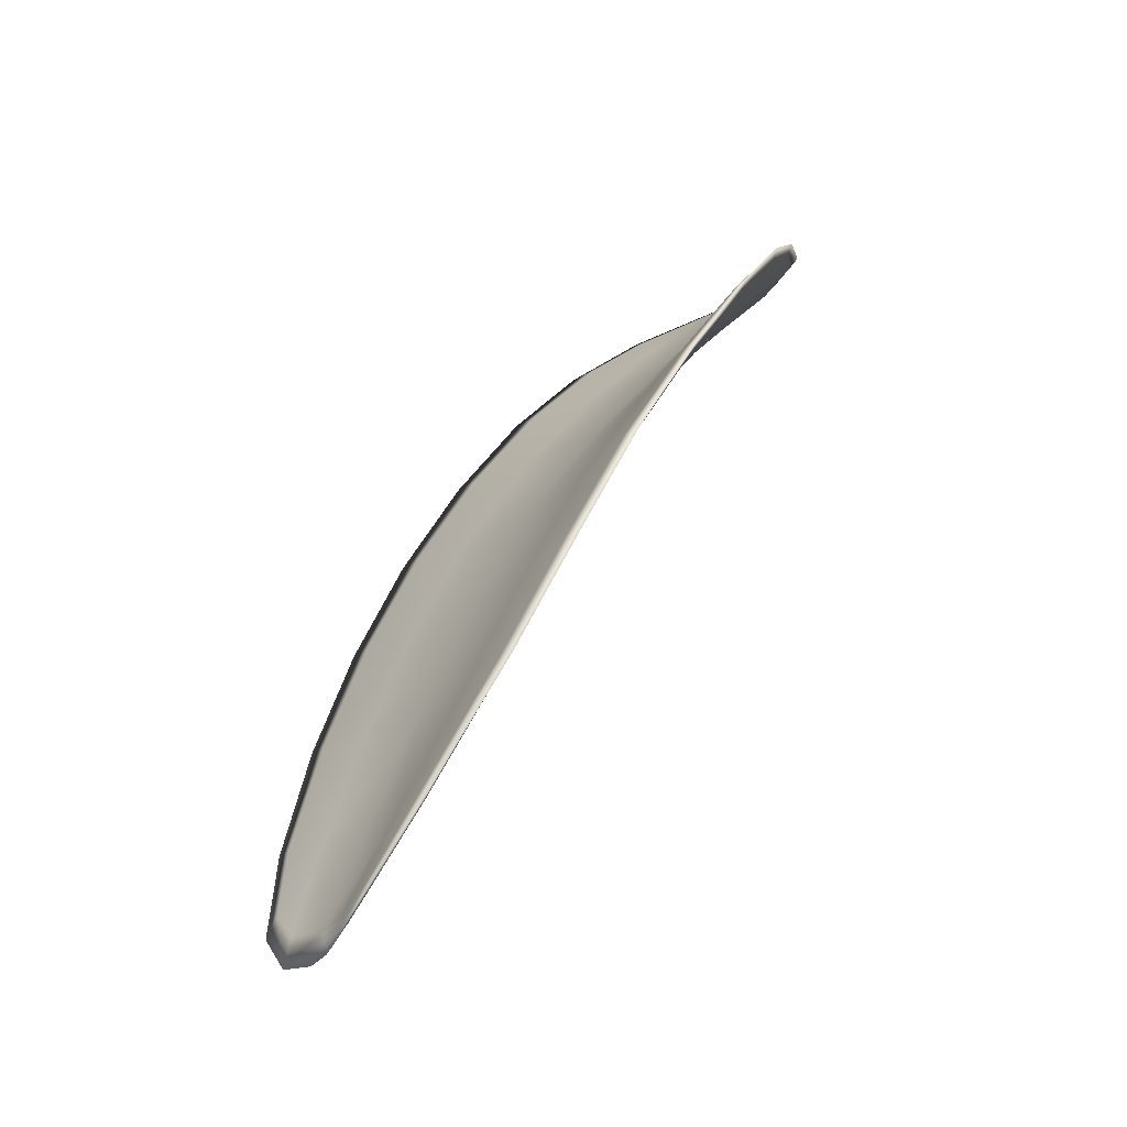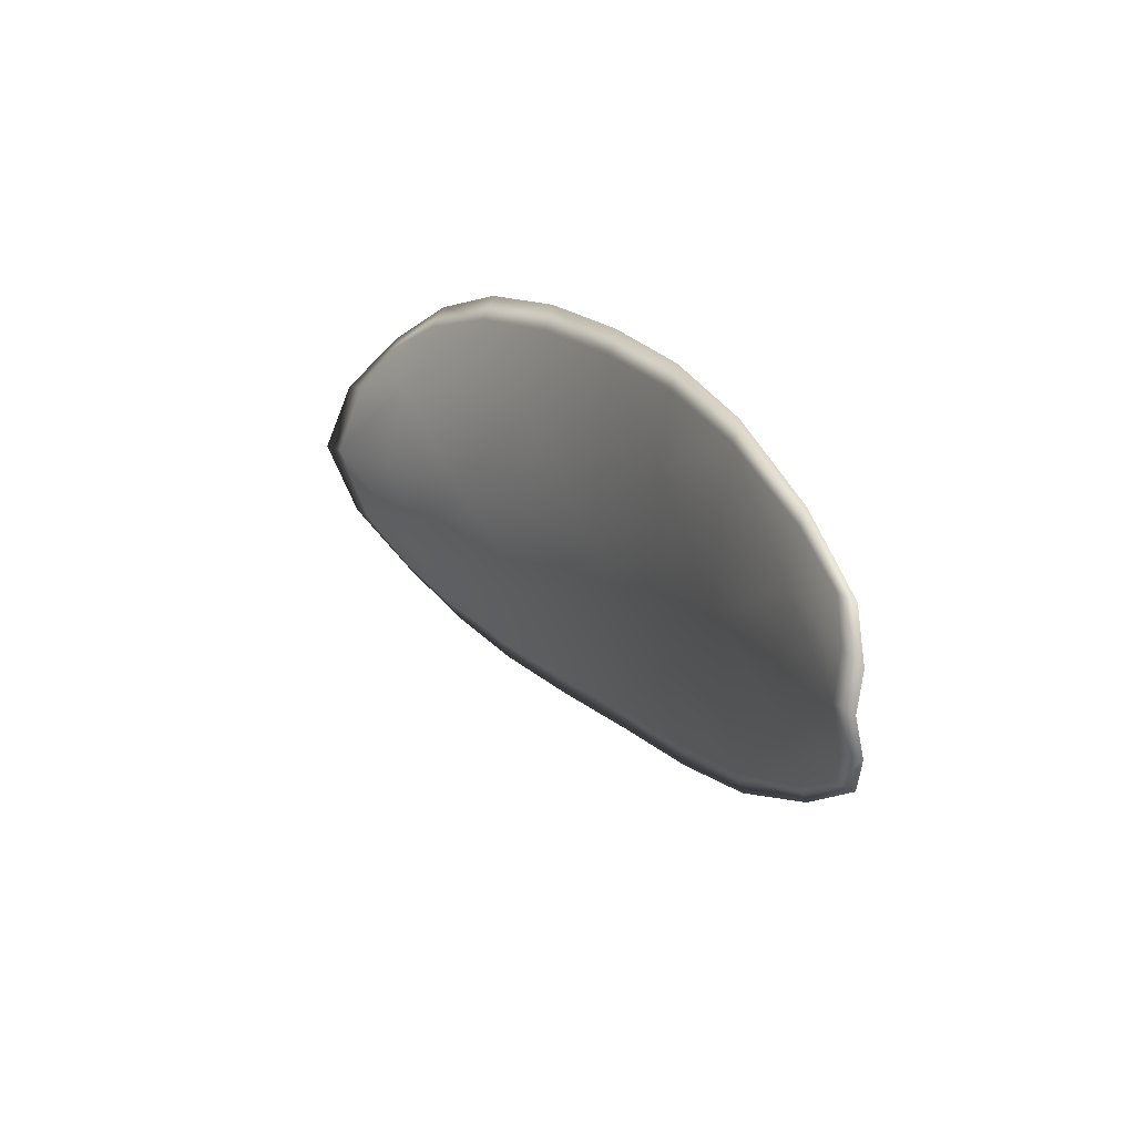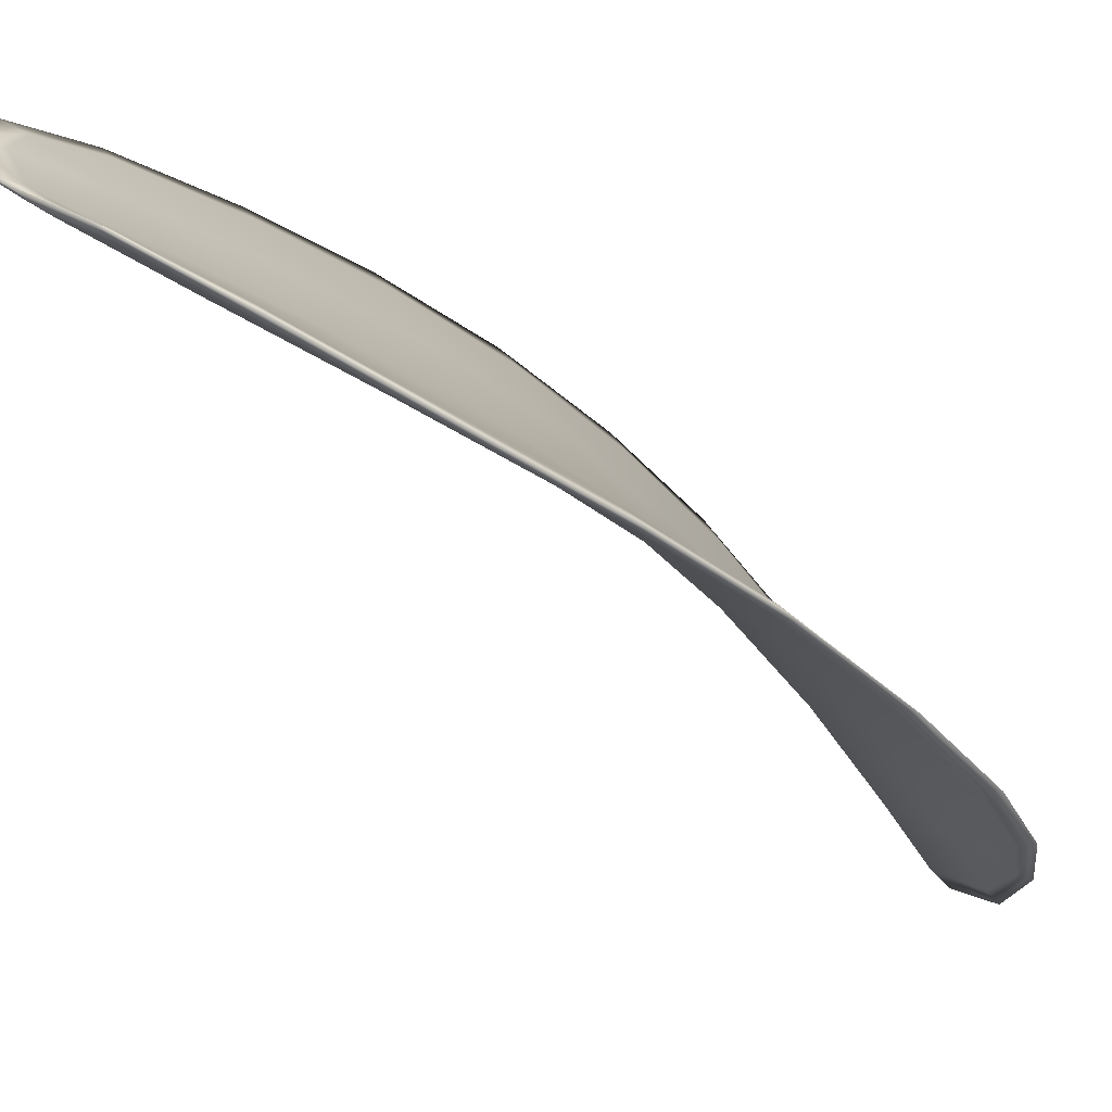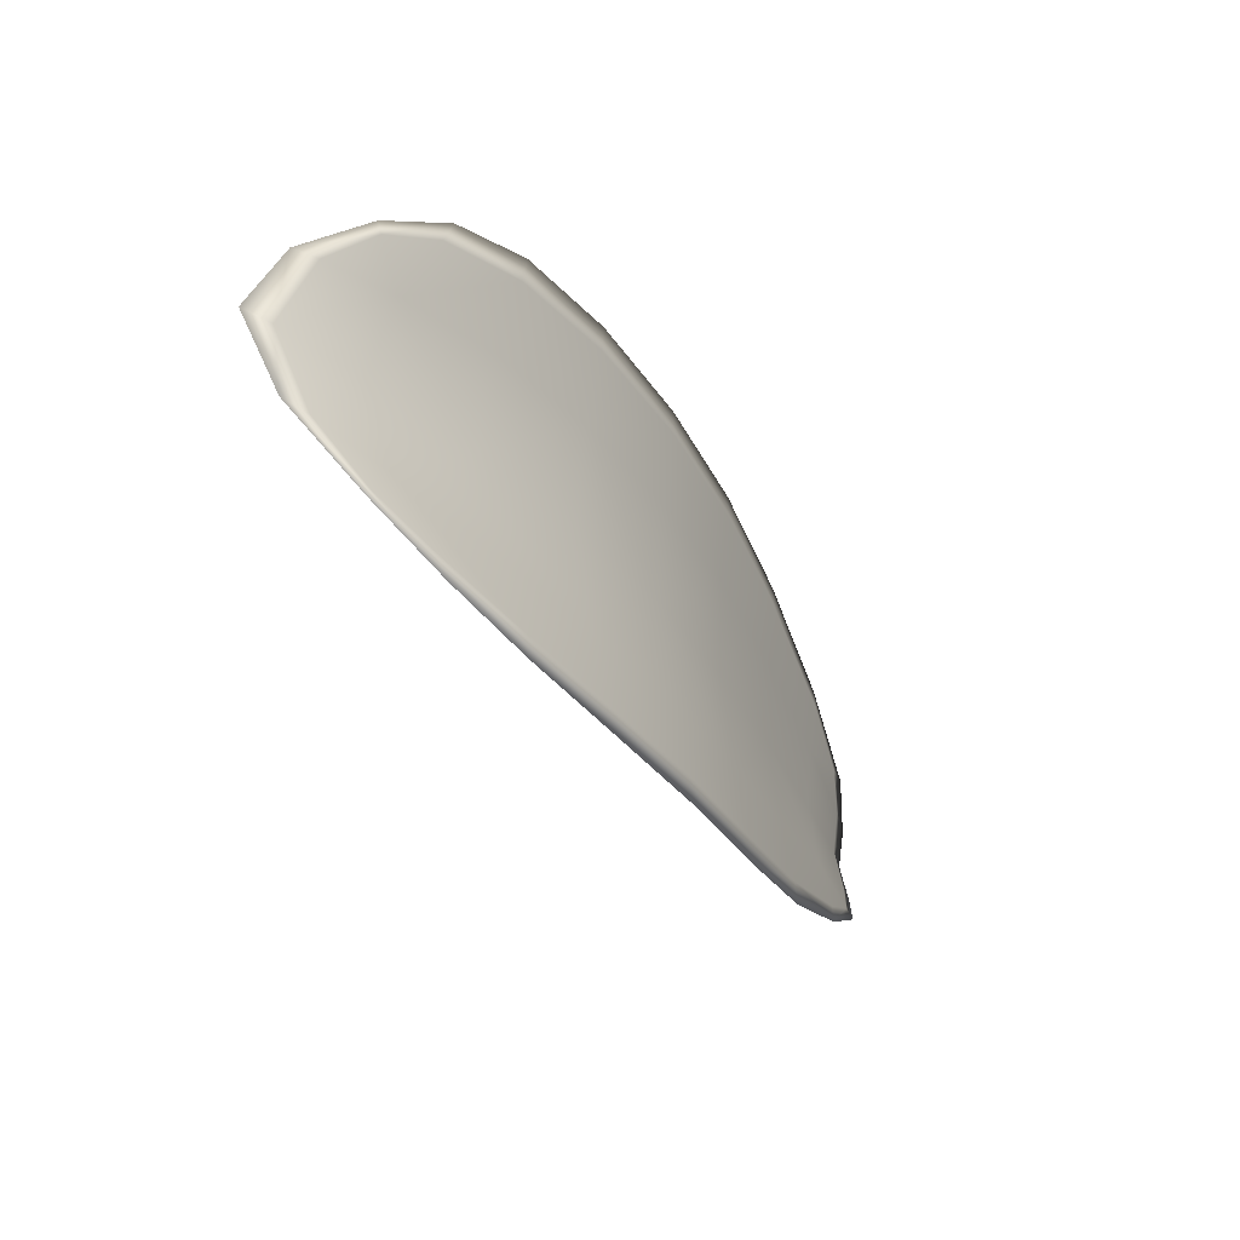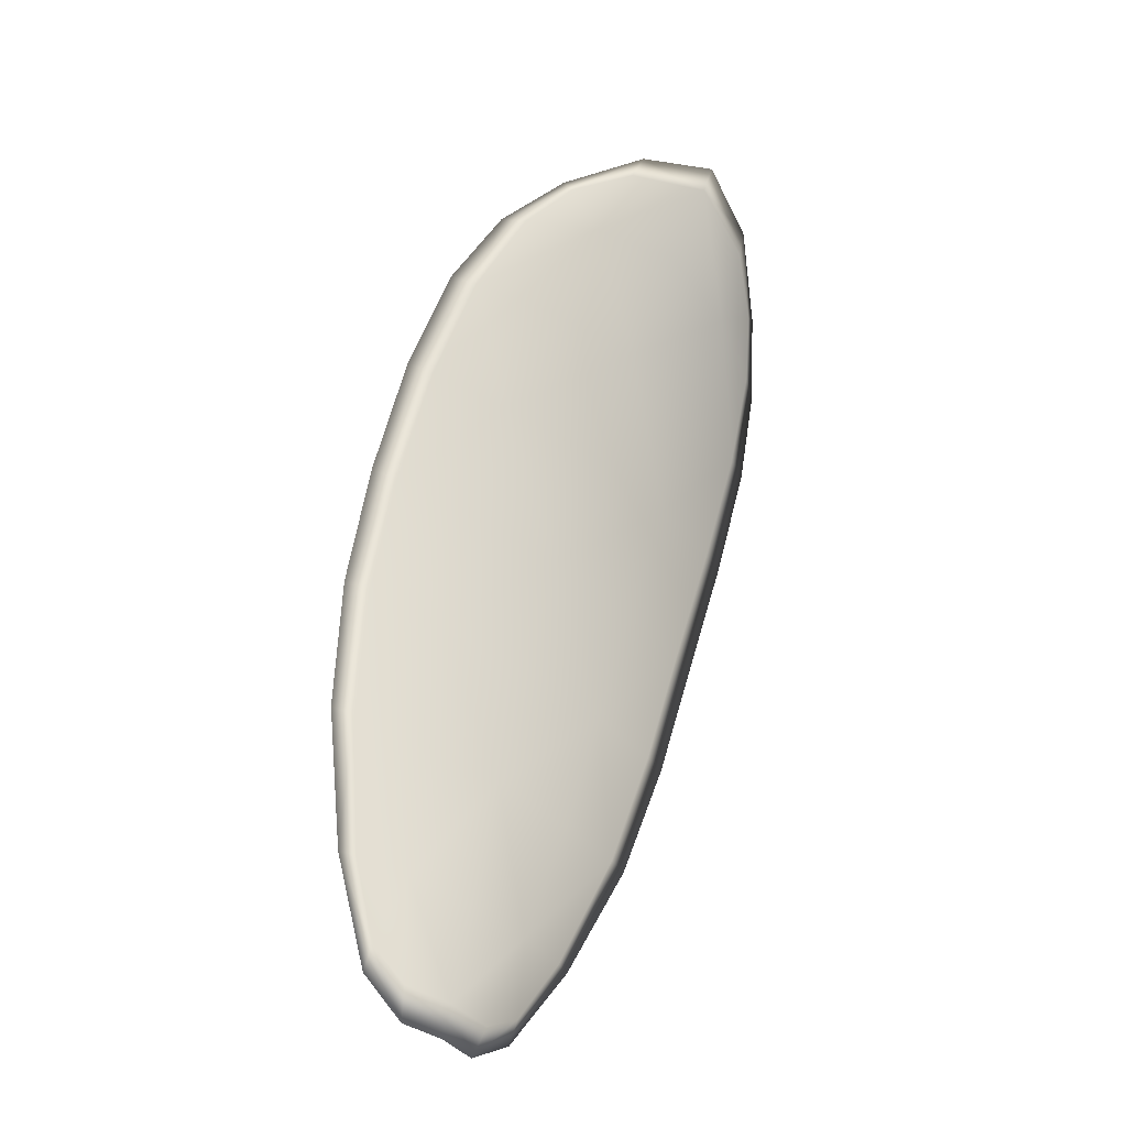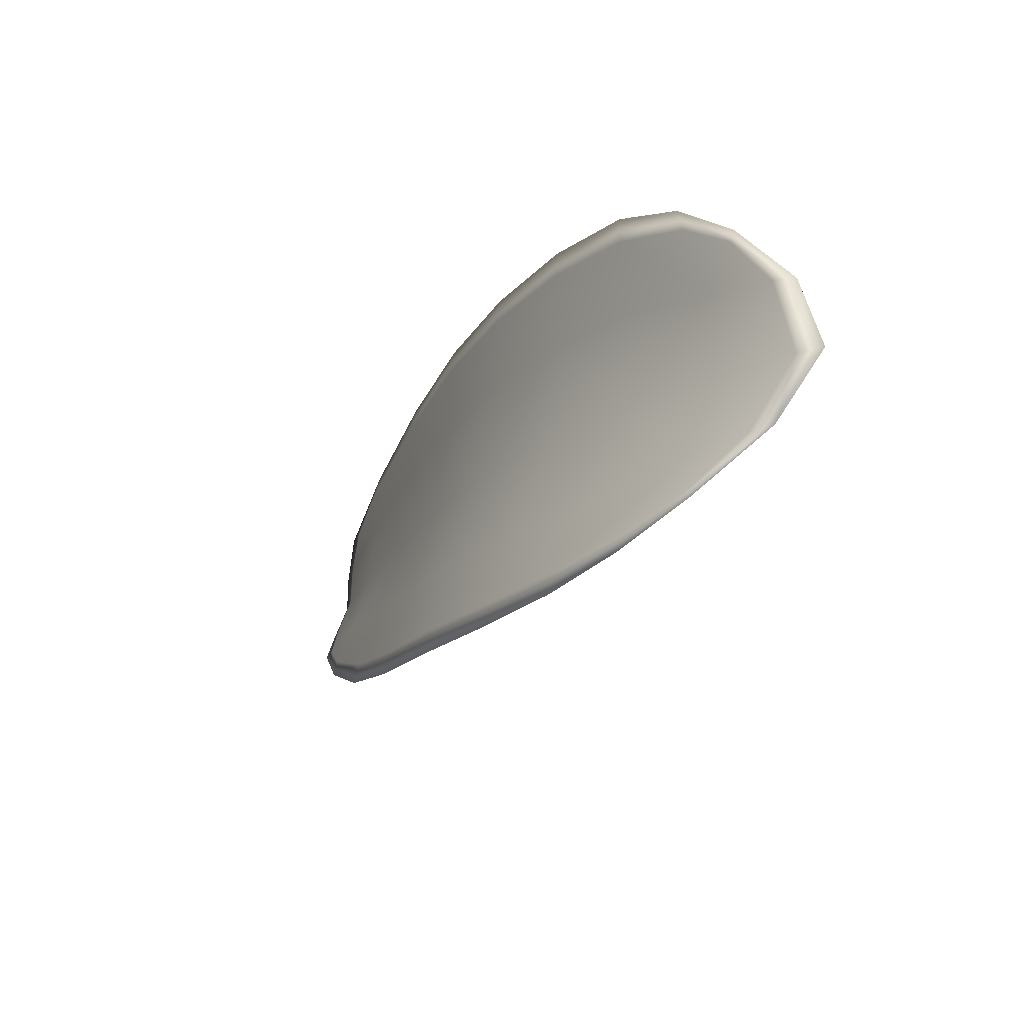
<metadata>
{"format":"obj","ext":"obj","renderer":"f3d","projection":"perspective","resolution":1024,"background":"white","views":[{"elev":-28.1,"azim":80.3,"up":"+Y"},{"elev":-67.2,"azim":-62.8,"up":"+Y"},{"elev":1.7,"azim":54.8,"up":"+Z"},{"elev":60.0,"azim":-66.1,"up":"+Y"},{"elev":-57.0,"azim":165.8,"up":"+Y"},{"elev":61.7,"azim":125.9,"up":"+Y"}]}
</metadata>
<code>
v -2.365 0.7235 -1.111
v -2.367 0.7237 -1.111
v -2.366 0.7222 -1.109
v -2.365 0.7222 -1.11
v -2.364 0.7221 -1.11
v -2.364 0.7233 -1.111
v -2.365 0.7239 -1.111
v -2.366 0.7244 -1.112
v -2.367 0.7247 -1.111
v -2.368 0.7237 -1.11
v -2.369 0.7237 -1.109
v -2.369 0.7226 -1.108
v -2.368 0.7224 -1.108
v -2.368 0.7246 -1.11
v -2.368 0.7243 -1.11
v -2.367 0.7172 -1.105
v -2.368 0.7174 -1.105
v -2.367 0.7155 -1.104
v -2.366 0.7153 -1.105
v -2.365 0.7152 -1.105
v -2.365 0.7171 -1.106
v -2.366 0.7189 -1.107
v -2.367 0.7191 -1.106
v -2.368 0.7193 -1.106
v -2.364 0.717 -1.107
v -2.364 0.7151 -1.106
v -2.363 0.7151 -1.106
v -2.363 0.7169 -1.107
v -2.363 0.7188 -1.108
v -2.364 0.7188 -1.108
v -2.364 0.7206 -1.109
v -2.366 0.7206 -1.108
v -2.363 0.7206 -1.109
v -2.367 0.7208 -1.107
v -2.368 0.721 -1.107
v -2.366 0.7134 -1.104
v -2.366 0.7135 -1.104
v -2.366 0.7123 -1.104
v -2.365 0.7119 -1.104
v -2.365 0.7118 -1.104
v -2.365 0.7132 -1.105
v -2.364 0.7132 -1.105
v -2.364 0.7117 -1.104
v -2.364 0.7121 -1.105
v -2.363 0.7132 -1.105
v -2.365 0.7234 -1.111
v -2.367 0.7236 -1.111
v -2.367 0.7246 -1.112
v -2.366 0.7243 -1.112
v -2.365 0.7239 -1.111
v -2.364 0.7232 -1.111
v -2.364 0.722 -1.11
v -2.365 0.7221 -1.11
v -2.366 0.7222 -1.109
v -2.368 0.7236 -1.11
v -2.369 0.7236 -1.109
v -2.369 0.7242 -1.11
v -2.368 0.7245 -1.111
v -2.368 0.7223 -1.109
v -2.369 0.7225 -1.108
v -2.367 0.7172 -1.106
v -2.368 0.7173 -1.105
v -2.368 0.7192 -1.106
v -2.367 0.719 -1.106
v -2.366 0.7188 -1.107
v -2.365 0.717 -1.106
v -2.365 0.7151 -1.106
v -2.366 0.7153 -1.105
v -2.367 0.7154 -1.104
v -2.364 0.7169 -1.107
v -2.364 0.7187 -1.108
v -2.363 0.7187 -1.108
v -2.363 0.7169 -1.107
v -2.363 0.715 -1.106
v -2.364 0.715 -1.106
v -2.364 0.7205 -1.109
v -2.366 0.7206 -1.108
v -2.363 0.7205 -1.109
v -2.367 0.7208 -1.107
v -2.368 0.721 -1.107
v -2.366 0.7133 -1.104
v -2.367 0.7134 -1.104
v -2.365 0.7132 -1.105
v -2.365 0.7117 -1.104
v -2.366 0.7118 -1.104
v -2.366 0.7123 -1.104
v -2.364 0.7131 -1.105
v -2.363 0.7131 -1.105
v -2.364 0.7121 -1.105
v -2.364 0.7117 -1.104
v -2.367 0.7135 -1.104
v -2.366 0.7119 -1.103
v -2.368 0.7155 -1.104
v -2.366 0.7123 -1.104
v -2.364 0.7112 -1.104
v -2.364 0.7117 -1.105
v -2.365 0.7113 -1.104
v -2.364 0.7121 -1.105
v -2.364 0.7232 -1.111
v -2.365 0.724 -1.111
v -2.363 0.7221 -1.11
v -2.365 0.7239 -1.111
v -2.368 0.7249 -1.111
v -2.369 0.7244 -1.109
v -2.367 0.725 -1.112
v -2.369 0.7242 -1.11
v -2.369 0.7236 -1.108
v -2.369 0.7226 -1.107
v -2.365 0.7113 -1.104
v -2.363 0.7131 -1.105
v -2.363 0.715 -1.106
v -2.366 0.7247 -1.112
v -2.363 0.7205 -1.109
v -2.362 0.7187 -1.108
v -2.369 0.7211 -1.106
v -2.368 0.7193 -1.105
v -2.368 0.7174 -1.105
v -2.362 0.7169 -1.107
f 1 2 3
f 1 3 4
f 1 4 5
f 1 5 6
f 1 6 7
f 1 7 8
f 1 8 9
f 1 9 2
f 10 11 12
f 10 12 13
f 10 13 3
f 10 3 2
f 10 2 9
f 10 9 14
f 10 14 15
f 10 15 11
f 16 17 18
f 16 18 19
f 16 19 20
f 16 20 21
f 16 21 22
f 16 22 23
f 16 23 24
f 16 24 17
f 25 21 20
f 25 20 26
f 25 26 27
f 25 27 28
f 25 28 29
f 25 29 30
f 25 30 22
f 25 22 21
f 31 32 22
f 31 22 30
f 31 30 29
f 31 29 33
f 31 33 5
f 31 5 4
f 31 4 3
f 31 3 32
f 34 35 24
f 34 24 23
f 34 23 22
f 34 22 32
f 34 32 3
f 34 3 13
f 34 13 12
f 34 12 35
f 36 37 38
f 36 38 39
f 36 39 40
f 36 40 41
f 36 41 20
f 36 20 19
f 36 19 18
f 36 18 37
f 42 41 40
f 42 40 43
f 42 43 44
f 42 44 45
f 42 45 27
f 42 27 26
f 42 26 20
f 42 20 41
f 46 47 48
f 46 48 49
f 46 49 50
f 46 50 51
f 46 51 52
f 46 52 53
f 46 53 54
f 46 54 47
f 55 56 57
f 55 57 58
f 55 58 48
f 55 48 47
f 55 47 54
f 55 54 59
f 55 59 60
f 55 60 56
f 61 62 63
f 61 63 64
f 61 64 65
f 61 65 66
f 61 66 67
f 61 67 68
f 61 68 69
f 61 69 62
f 70 66 65
f 70 65 71
f 70 71 72
f 70 72 73
f 70 73 74
f 70 74 75
f 70 75 67
f 70 67 66
f 76 77 54
f 76 54 53
f 76 53 52
f 76 52 78
f 76 78 72
f 76 72 71
f 76 71 65
f 76 65 77
f 79 80 60
f 79 60 59
f 79 59 54
f 79 54 77
f 79 77 65
f 79 65 64
f 79 64 63
f 79 63 80
f 81 82 69
f 81 69 68
f 81 68 67
f 81 67 83
f 81 83 84
f 81 84 85
f 81 85 86
f 81 86 82
f 87 83 67
f 87 67 75
f 87 75 74
f 87 74 88
f 87 88 89
f 87 89 90
f 87 90 84
f 87 84 83
f 91 92 38
f 91 38 37
f 91 37 18
f 91 18 93
f 91 93 69
f 91 69 82
f 91 82 94
f 91 94 92
f 95 96 44
f 95 44 43
f 95 43 40
f 95 40 97
f 95 97 84
f 95 84 90
f 95 90 98
f 95 98 96
f 99 100 7
f 99 7 6
f 99 6 5
f 99 5 101
f 99 101 52
f 99 52 51
f 99 51 102
f 99 102 100
f 103 104 15
f 103 15 14
f 103 14 9
f 103 9 105
f 103 105 48
f 103 48 58
f 103 58 106
f 103 106 104
f 107 108 12
f 107 12 11
f 107 11 15
f 107 15 104
f 107 104 106
f 107 106 56
f 107 56 60
f 107 60 108
f 109 97 40
f 109 40 39
f 109 39 38
f 109 38 92
f 109 92 94
f 109 94 85
f 109 85 84
f 109 84 97
f 110 111 27
f 110 27 45
f 110 45 44
f 110 44 96
f 110 96 98
f 110 98 88
f 110 88 74
f 110 74 111
f 112 105 9
f 112 9 8
f 112 8 7
f 112 7 100
f 112 100 102
f 112 102 49
f 112 49 48
f 112 48 105
f 113 101 5
f 113 5 33
f 113 33 29
f 113 29 114
f 113 114 72
f 113 72 78
f 113 78 52
f 113 52 101
f 115 116 24
f 115 24 35
f 115 35 12
f 115 12 108
f 115 108 60
f 115 60 80
f 115 80 63
f 115 63 116
f 117 93 18
f 117 18 17
f 117 17 24
f 117 24 116
f 117 116 63
f 117 63 62
f 117 62 69
f 117 69 93
f 118 114 29
f 118 29 28
f 118 28 27
f 118 27 111
f 118 111 74
f 118 74 73
f 118 73 72
f 118 72 114

</code>
